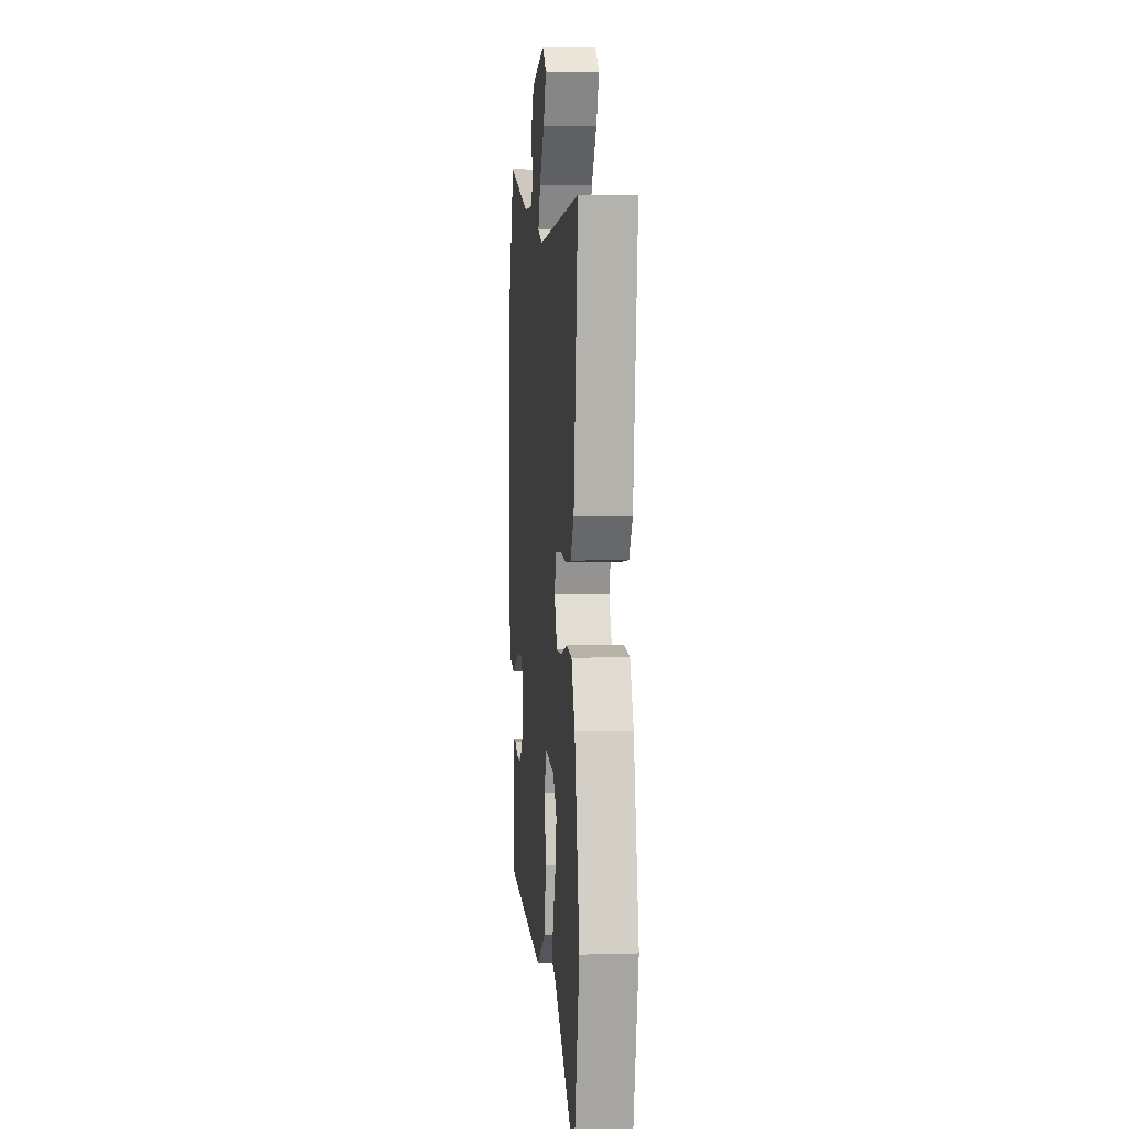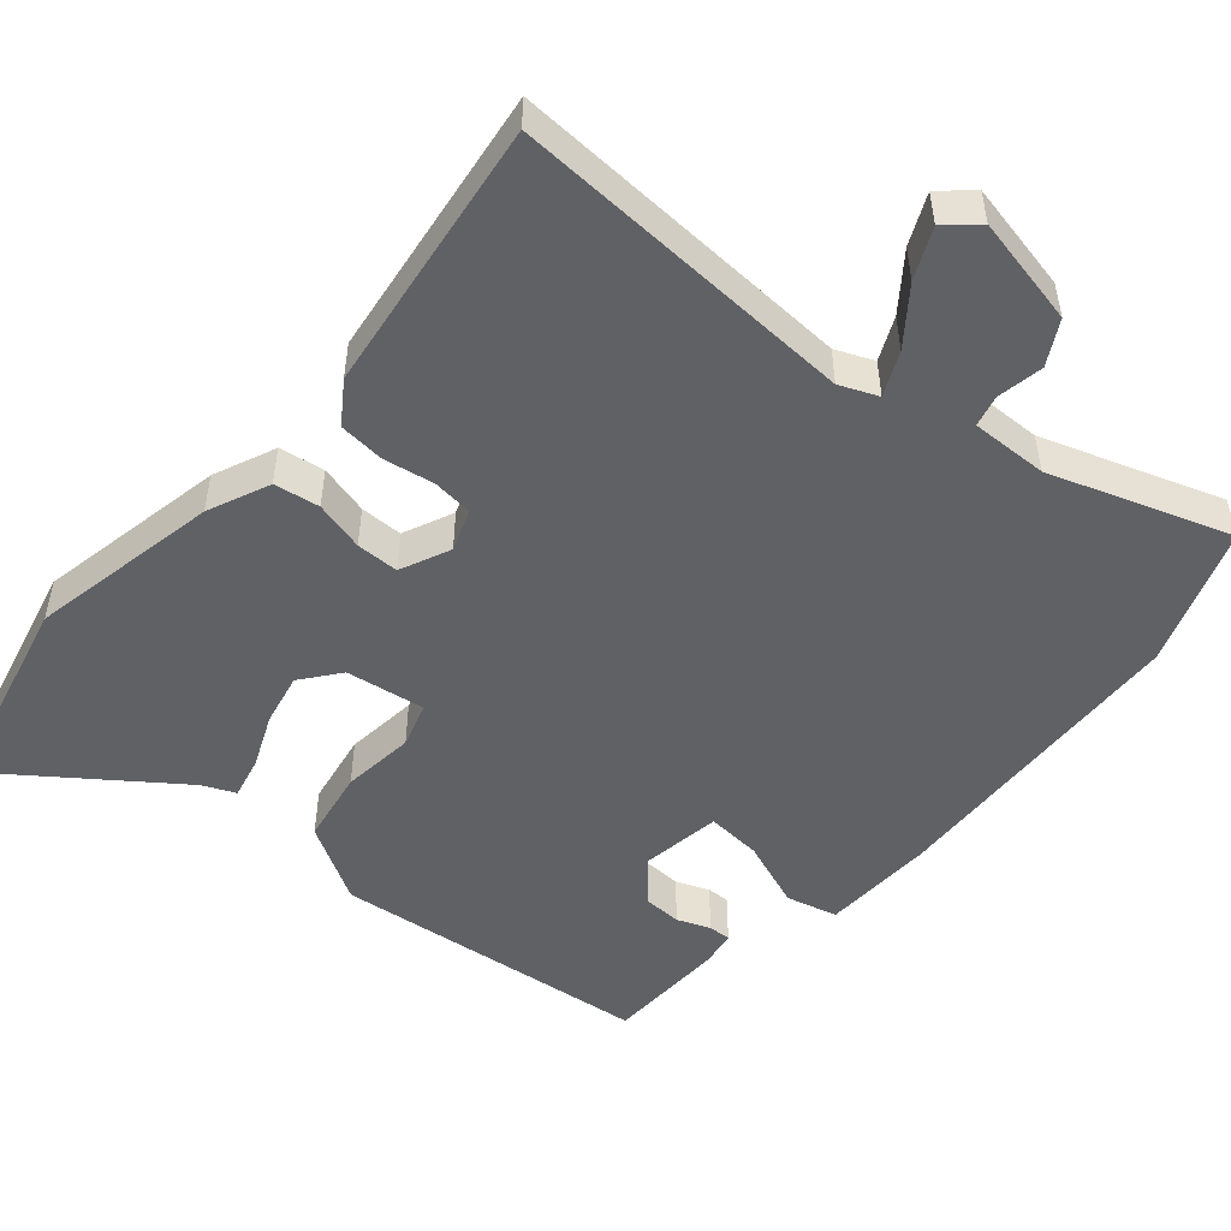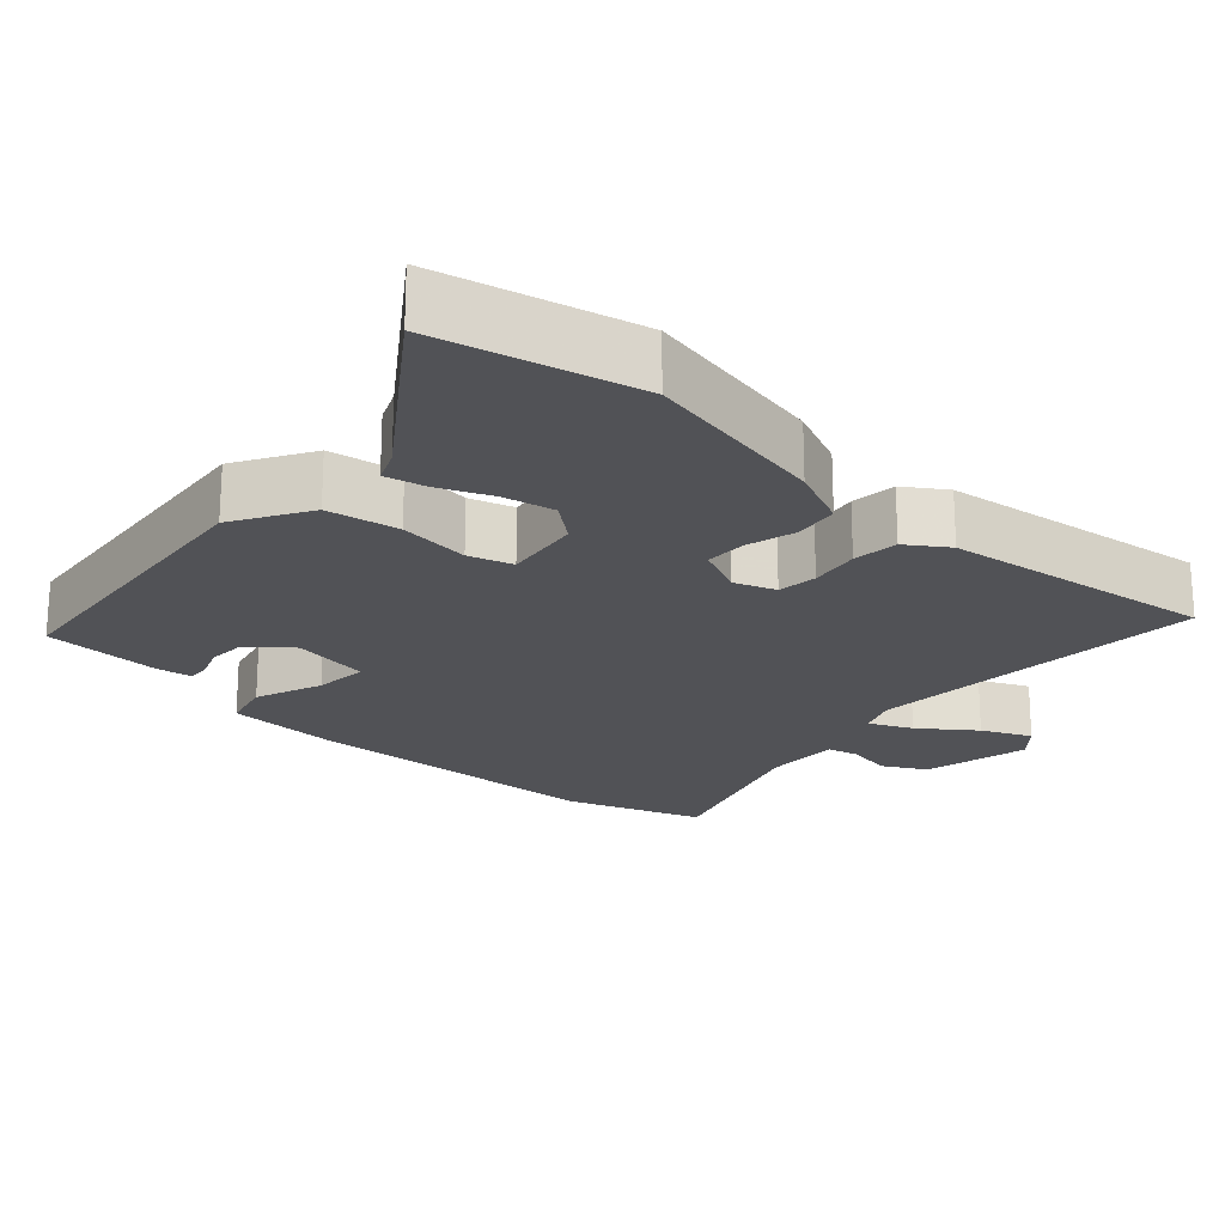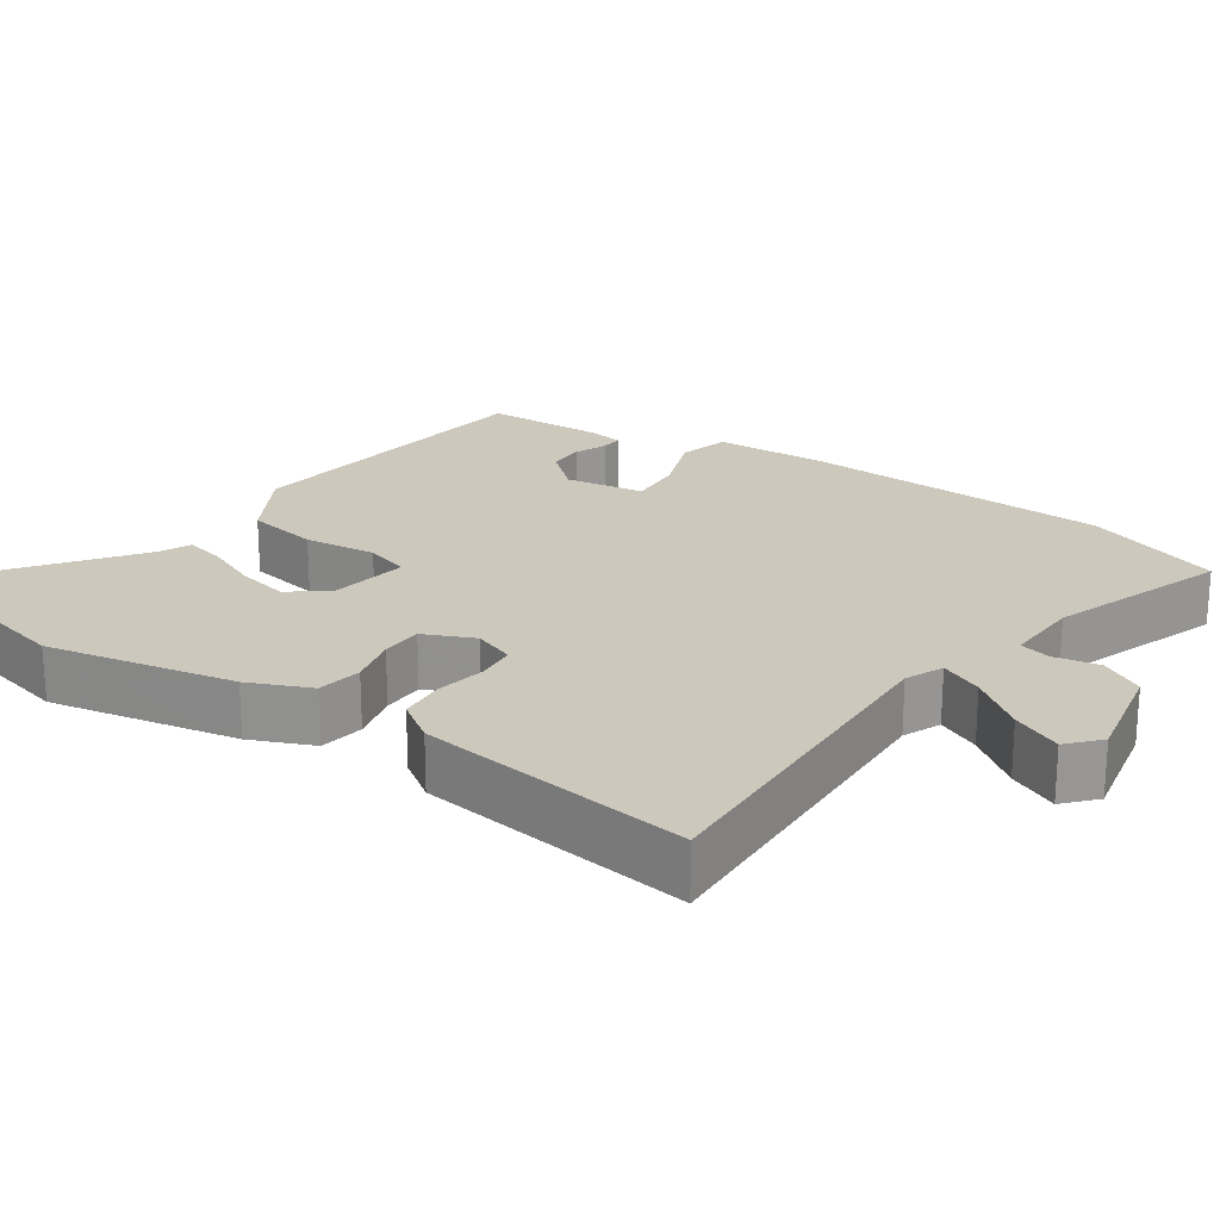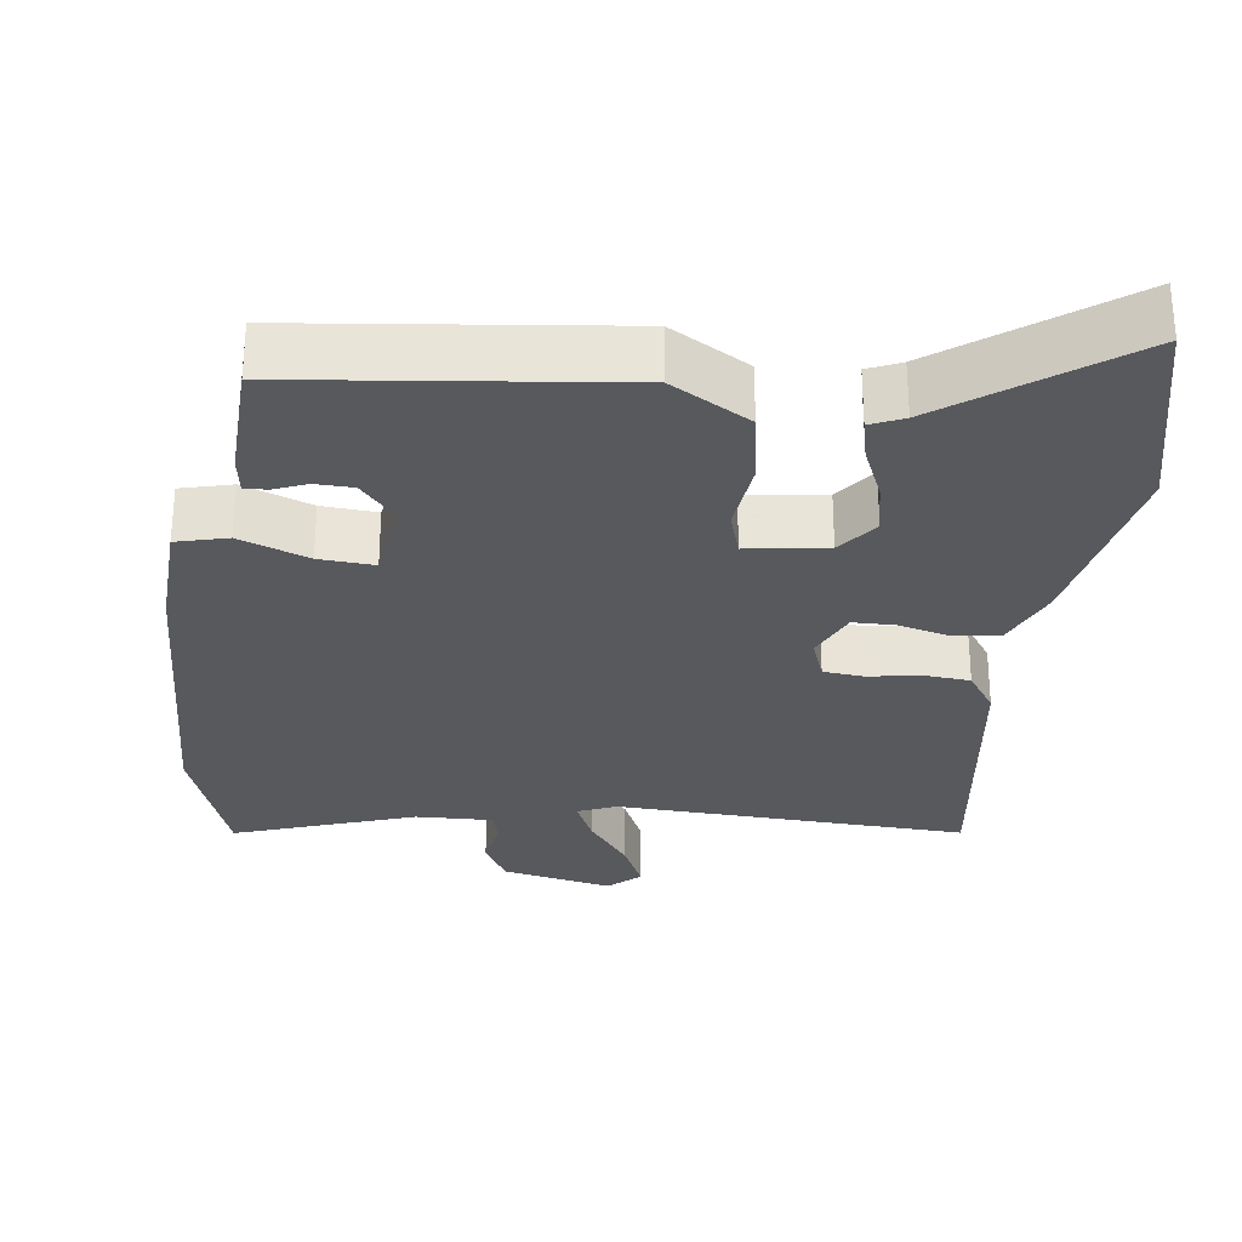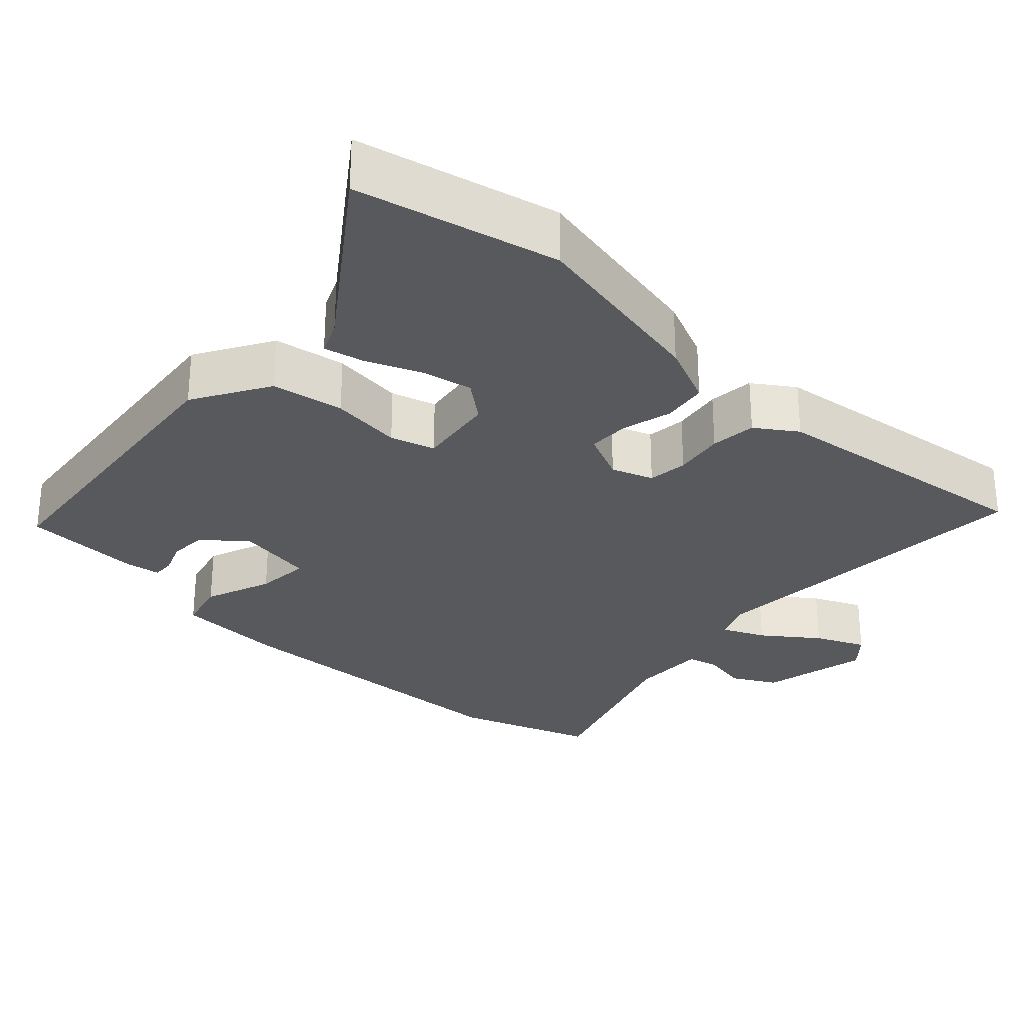
<metadata>
{"format":"obj","ext":"obj","renderer":"f3d","projection":"perspective","resolution":1024,"background":"white","views":[{"elev":3.9,"azim":-95.6,"up":"+Z"},{"elev":-50.4,"azim":-40.1,"up":"+Y"},{"elev":-21.3,"azim":-132.2,"up":"+Y"},{"elev":22.1,"azim":-54.8,"up":"+Y"},{"elev":-29.4,"azim":173.2,"up":"+Y"},{"elev":-29.1,"azim":-132.9,"up":"+Y"}]}
</metadata>
<code>
v -0.463 0.07 -0.665
v -0.524 0.07 -0.393
v -0.471 0.07 -0.139
v -0.434 0.07 -0.056
v -0.373 0.07 -0.047
v -0.306 0.07 -0.065
v -0.249 0.07 -0.065
v -0.218 0.07 0.002
v -0.238 0.07 0.058
v -0.292 0.07 0.064
v -0.36 0.07 0.053
v -0.422 0.07 0.059
v -0.459 0.07 0.114
v -0.505 0.07 0.485
v -0.037 0.07 0.459
v 0.014 0.07 0.48
v -0.012 0.07 0.538
v -0.066 0.07 0.611
v -0.096 0.07 0.678
v -0.054 0.07 0.715
v 0.092 0.07 0.683
v 0.124 0.07 0.624
v 0.112 0.07 0.562
v 0.122 0.07 0.52
v 0.225 0.07 0.522
v 0.465 0.07 0.602
v 0.529 0.07 0.416
v 0.543 0.07 -0.004
v 0.535 0.07 -0.155
v 0.467 0.07 -0.172
v 0.376 0.07 -0.137
v 0.303 0.07 -0.131
v 0.285 0.07 -0.237
v 0.333 0.07 -0.293
v 0.383 0.07 -0.295
v 0.427 0.07 -0.278
v 0.457 0.07 -0.277
v 0.464 0.07 -0.325
v 0.457 0.07 -0.486
v 0.031 0.07 -0.531
v -0.072 0.07 -0.47
v -0.088 0.07 -0.372
v -0.076 0.07 -0.275
v -0.094 0.07 -0.215
v -0.2 0.07 -0.23
v -0.241 0.07 -0.281
v -0.227 0.07 -0.351
v -0.197 0.07 -0.423
v -0.185 0.07 -0.478
v -0.229 0.07 -0.497
v -0.463 0 -0.665
v -0.524 0 -0.393
v -0.471 0 -0.139
v -0.434 0 -0.056
v -0.373 0 -0.047
v -0.306 0 -0.065
v -0.249 0 -0.065
v -0.218 0 0.002
v -0.238 0 0.058
v -0.292 0 0.064
v -0.36 0 0.053
v -0.422 0 0.059
v -0.459 0 0.114
v -0.505 0 0.485
v -0.037 0 0.459
v 0.014 0 0.48
v -0.012 0 0.538
v -0.066 0 0.611
v -0.096 0 0.678
v -0.054 0 0.715
v 0.092 0 0.683
v 0.124 0 0.624
v 0.112 0 0.562
v 0.122 0 0.52
v 0.225 0 0.522
v 0.465 0 0.602
v 0.529 0 0.416
v 0.543 0 -0.004
v 0.535 0 -0.155
v 0.467 0 -0.172
v 0.376 0 -0.137
v 0.303 0 -0.131
v 0.285 0 -0.237
v 0.333 0 -0.293
v 0.383 0 -0.295
v 0.427 0 -0.278
v 0.457 0 -0.277
v 0.464 0 -0.325
v 0.457 0 -0.486
v 0.031 0 -0.531
v -0.072 0 -0.47
v -0.088 0 -0.372
v -0.076 0 -0.275
v -0.094 0 -0.215
v -0.2 0 -0.23
v -0.241 0 -0.281
v -0.227 0 -0.351
v -0.197 0 -0.423
v -0.185 0 -0.478
v -0.229 0 -0.497
f 47 48 49 50
f 4 5 6
f 3 4 6
f 2 3 6
f 1 2 6
f 50 1 6
f 47 50 6
f 46 47 6
f 45 46 6 7
f 44 45 7 8
f 41 42 43
f 40 41 43
f 39 40 43
f 38 39 43
f 38 43 44
f 35 36 37 38
f 34 35 38
f 34 38 44
f 44 8 9
f 34 44 9
f 33 34 9
f 29 30 31
f 28 29 31
f 27 28 31
f 26 27 31
f 25 26 31
f 24 25 31 32
f 21 22 23
f 20 21 23
f 19 20 23
f 18 19 23
f 17 18 23
f 16 17 23 24
f 32 33 9
f 24 32 9
f 16 24 9
f 15 16 9
f 13 14 15
f 12 13 15
f 11 12 15
f 10 11 15
f 9 10 15
f 100 99 98 97
f 56 55 54
f 56 54 53
f 56 53 52
f 56 52 51
f 56 51 100
f 56 100 97
f 56 97 96
f 57 56 96 95
f 58 57 95 94
f 93 92 91
f 93 91 90
f 93 90 89
f 93 89 88
f 94 93 88
f 88 87 86 85
f 88 85 84
f 94 88 84
f 59 58 94
f 59 94 84
f 59 84 83
f 81 80 79
f 81 79 78
f 81 78 77
f 81 77 76
f 81 76 75
f 82 81 75 74
f 73 72 71
f 73 71 70
f 73 70 69
f 73 69 68
f 73 68 67
f 74 73 67 66
f 59 83 82
f 59 82 74
f 59 74 66
f 59 66 65
f 65 64 63
f 65 63 62
f 65 62 61
f 65 61 60
f 65 60 59
f 1 51 52 2
f 2 52 53 3
f 3 53 54 4
f 4 54 55 5
f 5 55 56 6
f 6 56 57 7
f 7 57 58 8
f 8 58 59 9
f 9 59 60 10
f 10 60 61 11
f 11 61 62 12
f 12 62 63 13
f 13 63 64 14
f 14 64 65 15
f 15 65 66 16
f 16 66 67 17
f 17 67 68 18
f 18 68 69 19
f 19 69 70 20
f 20 70 71 21
f 21 71 72 22
f 22 72 73 23
f 23 73 74 24
f 24 74 75 25
f 25 75 76 26
f 26 76 77 27
f 27 77 78 28
f 28 78 79 29
f 29 79 80 30
f 30 80 81 31
f 31 81 82 32
f 32 82 83 33
f 33 83 84 34
f 34 84 85 35
f 35 85 86 36
f 36 86 87 37
f 37 87 88 38
f 38 88 89 39
f 39 89 90 40
f 40 90 91 41
f 41 91 92 42
f 42 92 93 43
f 43 93 94 44
f 44 94 95 45
f 45 95 96 46
f 46 96 97 47
f 47 97 98 48
f 48 98 99 49
f 49 99 100 50
f 50 100 51 1

</code>
